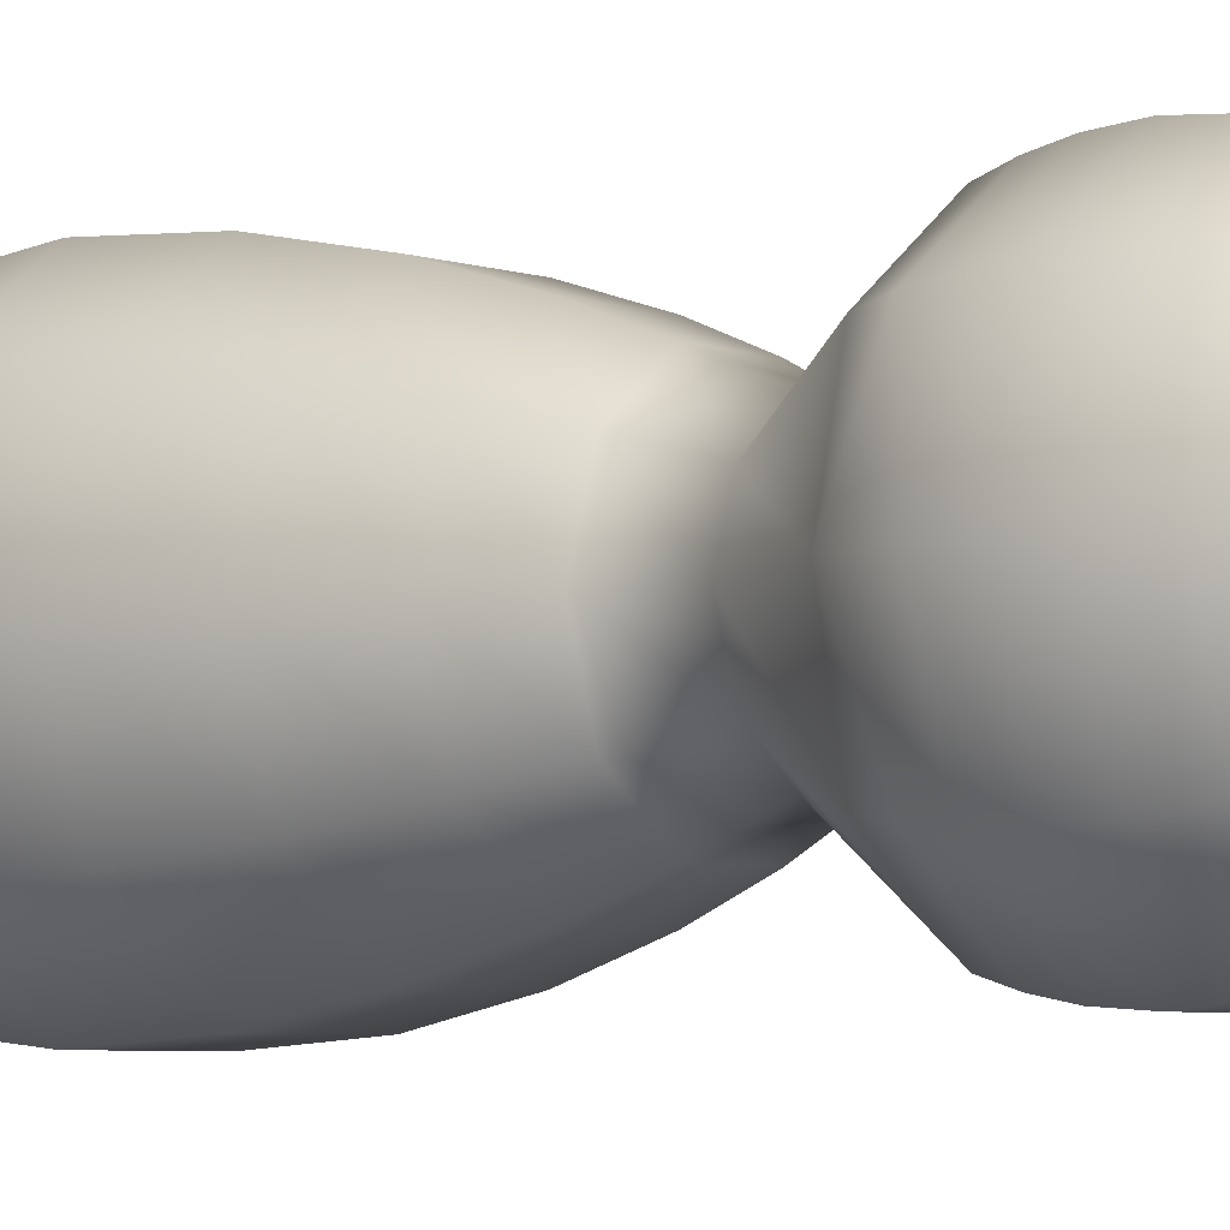
<metadata>
{"format":"obj","ext":"obj","renderer":"f3d","projection":"perspective","resolution":1024,"background":"white","views":[{"elev":-4.8,"azim":-49.2,"up":"+Y"}]}
</metadata>
<code>
v 0.5235 0.4624 0.1254
v 0.5206 0.4624 0.123
v 0.5211 0.4643 0.123
v 0.5235 0.4624 0.1254
v 0.5188 0.4624 0.1214
v 0.5198 0.4654 0.1214
v 0.5171 0.4624 0.1194
v 0.5183 0.4665 0.1194
v 0.5153 0.4624 0.1168
v 0.5169 0.4676 0.1168
v 0.5136 0.4624 0.1135
v 0.5155 0.4686 0.1135
v 0.5128 0.4624 0.1108
v 0.5149 0.4691 0.1108
v 0.5126 0.4624 0.1081
v 0.5147 0.4693 0.1081
v 0.5128 0.4624 0.1057
v 0.5149 0.4692 0.1057
v 0.5135 0.4624 0.1024
v 0.5151 0.469 0.1037
v 0.5155 0.4686 0.102
v 0.5184 0.4624 0.09514
v 0.5194 0.4656 0.09514
v 0.5167 0.4624 0.09154
v 0.518 0.4667 0.09154
v 0.5151 0.4624 0.08743
v 0.5168 0.4677 0.08743
v 0.5136 0.4624 0.08214
v 0.5155 0.4687 0.08214
v 0.5124 0.4624 0.07593
v 0.5145 0.4694 0.07593
v 0.5119 0.4624 0.06906
v 0.5142 0.4697 0.06906
v 0.5124 0.4624 0.06372
v 0.5146 0.4694 0.06372
v 0.5137 0.4624 0.05896
v 0.5156 0.4686 0.05896
v 0.5153 0.4624 0.05495
v 0.5169 0.4676 0.05495
v 0.5169 0.4624 0.05187
v 0.5182 0.4666 0.05187
v 0.5187 0.4624 0.0492
v 0.5196 0.4655 0.0492
v 0.5218 0.4624 0.0504
v 0.5221 0.4635 0.0504
v 0.5213 0.4624 0.05106
v 0.5217 0.4638 0.05106
v 0.5201 0.4624 0.05293
v 0.5208 0.4646 0.05293
v 0.5185 0.4624 0.05585
v 0.5195 0.4656 0.05585
v 0.517 0.4624 0.05965
v 0.5183 0.4665 0.05965
v 0.5158 0.4624 0.06416
v 0.5173 0.4673 0.06416
v 0.5154 0.4624 0.06922
v 0.5169 0.4676 0.06922
v 0.5159 0.4624 0.07624
v 0.5174 0.4672 0.07624
v 0.5171 0.4624 0.0826
v 0.5184 0.4665 0.0826
v 0.5187 0.4624 0.08801
v 0.5197 0.4655 0.08801
v 0.5203 0.4624 0.0922
v 0.5209 0.4645 0.0922
v 0.5215 0.4624 0.09492
v 0.5219 0.4637 0.09492
v 0.522 0.4624 0.09588
v 0.5223 0.4634 0.09588
v 0.5169 0.4624 0.1031
v 0.5182 0.4666 0.1031
v 0.5169 0.4624 0.1127
v 0.5182 0.4666 0.1127
v 0.52 0.4624 0.1193
v 0.5207 0.4646 0.1193
v 0.5222 0.4624 0.1227
v 0.5225 0.4633 0.1227
v 0.5231 0.4624 0.1243
v 0.5232 0.4627 0.1243
v 0.5227 0.4655 0.123
v 0.5236 0.4625 0.1254
v 0.5221 0.4672 0.1214
v 0.5216 0.4691 0.1194
v 0.5211 0.4708 0.1168
v 0.5205 0.4725 0.1135
v 0.5203 0.4733 0.1108
v 0.5202 0.4736 0.1081
v 0.5203 0.4734 0.1057
v 0.5204 0.473 0.1037
v 0.5205 0.4725 0.102
v 0.522 0.4677 0.09514
v 0.5215 0.4694 0.09154
v 0.521 0.471 0.08743
v 0.5205 0.4726 0.08214
v 0.5202 0.4738 0.07593
v 0.52 0.4743 0.06906
v 0.5202 0.4737 0.06372
v 0.5206 0.4725 0.05896
v 0.5211 0.4708 0.05495
v 0.5216 0.4692 0.05187
v 0.5221 0.4674 0.0492
v 0.5231 0.4643 0.0504
v 0.5229 0.4647 0.05106
v 0.5225 0.466 0.05293
v 0.5221 0.4675 0.05585
v 0.5216 0.4691 0.05965
v 0.5212 0.4703 0.06416
v 0.5211 0.4708 0.06922
v 0.5212 0.4702 0.07624
v 0.5216 0.469 0.0826
v 0.5221 0.4674 0.08801
v 0.5226 0.4657 0.0922
v 0.523 0.4645 0.09492
v 0.5231 0.464 0.09588
v 0.5216 0.4692 0.1031
v 0.5216 0.4692 0.1127
v 0.5225 0.466 0.1193
v 0.5232 0.4638 0.1227
v 0.5235 0.4629 0.1243
v 0.5246 0.4655 0.123
v 0.5237 0.4625 0.1254
v 0.5251 0.4672 0.1214
v 0.5257 0.4691 0.1194
v 0.5262 0.4708 0.1168
v 0.5267 0.4725 0.1135
v 0.527 0.4733 0.1108
v 0.527 0.4736 0.1081
v 0.527 0.4734 0.1057
v 0.5269 0.473 0.1037
v 0.5267 0.4725 0.102
v 0.5252 0.4677 0.09514
v 0.5258 0.4694 0.09154
v 0.5262 0.471 0.08743
v 0.5267 0.4726 0.08214
v 0.5271 0.4738 0.07593
v 0.5272 0.4743 0.06906
v 0.5271 0.4737 0.06372
v 0.5267 0.4725 0.05896
v 0.5262 0.4708 0.05495
v 0.5257 0.4692 0.05187
v 0.5252 0.4674 0.0492
v 0.5242 0.4643 0.0504
v 0.5244 0.4647 0.05106
v 0.5247 0.466 0.05293
v 0.5252 0.4675 0.05585
v 0.5257 0.4691 0.05965
v 0.526 0.4703 0.06416
v 0.5262 0.4708 0.06922
v 0.526 0.4702 0.07624
v 0.5256 0.469 0.0826
v 0.5251 0.4674 0.08801
v 0.5247 0.4657 0.0922
v 0.5243 0.4645 0.09492
v 0.5241 0.464 0.09588
v 0.5257 0.4692 0.1031
v 0.5257 0.4692 0.1127
v 0.5247 0.466 0.1193
v 0.5241 0.4638 0.1227
v 0.5238 0.4629 0.1243
v 0.5261 0.4643 0.123
v 0.5237 0.4624 0.1254
v 0.5275 0.4654 0.1214
v 0.5289 0.4665 0.1194
v 0.5304 0.4676 0.1168
v 0.5317 0.4686 0.1135
v 0.5324 0.4691 0.1108
v 0.5325 0.4693 0.1081
v 0.5324 0.4692 0.1057
v 0.5318 0.4687 0.1024
v 0.5278 0.4656 0.09514
v 0.5292 0.4667 0.09154
v 0.5305 0.4677 0.08743
v 0.5318 0.4687 0.08214
v 0.5327 0.4694 0.07593
v 0.5331 0.4697 0.06906
v 0.5327 0.4694 0.06372
v 0.5317 0.4686 0.05896
v 0.5304 0.4676 0.05495
v 0.529 0.4666 0.05187
v 0.5276 0.4655 0.0492
v 0.5251 0.4635 0.0504
v 0.5255 0.4638 0.05106
v 0.5265 0.4646 0.05293
v 0.5277 0.4656 0.05585
v 0.529 0.4665 0.05965
v 0.5299 0.4673 0.06416
v 0.5303 0.4676 0.06922
v 0.5299 0.4672 0.07624
v 0.5289 0.4665 0.0826
v 0.5276 0.4655 0.08801
v 0.5263 0.4645 0.0922
v 0.5253 0.4637 0.09492
v 0.5249 0.4634 0.09588
v 0.529 0.4666 0.1031
v 0.529 0.4666 0.1127
v 0.5265 0.4646 0.1193
v 0.5248 0.4633 0.1227
v 0.5241 0.4627 0.1243
v 0.5267 0.4624 0.123
v 0.5238 0.4624 0.1254
v 0.5284 0.4624 0.1214
v 0.5302 0.4624 0.1194
v 0.532 0.4624 0.1168
v 0.5336 0.4624 0.1135
v 0.5344 0.4624 0.1108
v 0.5346 0.4624 0.1081
v 0.5345 0.4624 0.1057
v 0.5338 0.4624 0.1024
v 0.5336 0.4624 0.102
v 0.5288 0.4624 0.09514
v 0.5305 0.4624 0.09154
v 0.5321 0.4624 0.08743
v 0.5337 0.4624 0.08214
v 0.5349 0.4624 0.07593
v 0.5353 0.4624 0.06906
v 0.5348 0.4624 0.06372
v 0.5336 0.4624 0.05896
v 0.5319 0.4624 0.05495
v 0.5303 0.4624 0.05187
v 0.5286 0.4624 0.0492
v 0.5255 0.4624 0.0504
v 0.526 0.4624 0.05106
v 0.5272 0.4624 0.05293
v 0.5287 0.4624 0.05585
v 0.5303 0.4624 0.05965
v 0.5314 0.4624 0.06416
v 0.5319 0.4624 0.06922
v 0.5314 0.4624 0.07624
v 0.5301 0.4624 0.0826
v 0.5285 0.4624 0.08801
v 0.527 0.4624 0.0922
v 0.5257 0.4624 0.09492
v 0.5252 0.4624 0.09588
v 0.5303 0.4624 0.1031
v 0.5303 0.4624 0.1127
v 0.5272 0.4624 0.1193
v 0.5251 0.4624 0.1227
v 0.5242 0.4624 0.1243
v 0.5261 0.4604 0.123
v 0.5237 0.4623 0.1254
v 0.5275 0.4594 0.1214
v 0.5289 0.4582 0.1194
v 0.5304 0.4571 0.1168
v 0.5317 0.4561 0.1135
v 0.5324 0.4556 0.1108
v 0.5325 0.4554 0.1081
v 0.5324 0.4555 0.1057
v 0.5321 0.4558 0.1037
v 0.5317 0.4561 0.102
v 0.5278 0.4591 0.09514
v 0.5292 0.458 0.09154
v 0.5305 0.457 0.08743
v 0.5318 0.456 0.08214
v 0.5327 0.4553 0.07593
v 0.5331 0.455 0.06906
v 0.5327 0.4553 0.06372
v 0.5317 0.4561 0.05896
v 0.5304 0.4571 0.05495
v 0.529 0.4582 0.05187
v 0.5276 0.4593 0.0492
v 0.5251 0.4612 0.0504
v 0.5255 0.4609 0.05106
v 0.5265 0.4601 0.05293
v 0.5277 0.4592 0.05585
v 0.529 0.4582 0.05965
v 0.5299 0.4575 0.06416
v 0.5303 0.4572 0.06922
v 0.5299 0.4575 0.07624
v 0.5289 0.4583 0.0826
v 0.5276 0.4593 0.08801
v 0.5263 0.4603 0.0922
v 0.5253 0.461 0.09492
v 0.5249 0.4614 0.09588
v 0.529 0.4582 0.1031
v 0.529 0.4582 0.1127
v 0.5265 0.4601 0.1193
v 0.5248 0.4615 0.1227
v 0.5241 0.462 0.1243
v 0.5246 0.4592 0.123
v 0.5237 0.4622 0.1254
v 0.5251 0.4575 0.1214
v 0.5257 0.4557 0.1194
v 0.5262 0.4539 0.1168
v 0.5267 0.4522 0.1135
v 0.527 0.4514 0.1108
v 0.527 0.4512 0.1081
v 0.527 0.4513 0.1057
v 0.5269 0.4517 0.1037
v 0.5267 0.4522 0.102
v 0.5252 0.4571 0.09514
v 0.5258 0.4553 0.09154
v 0.5262 0.4537 0.08743
v 0.5267 0.4521 0.08214
v 0.5271 0.4509 0.07593
v 0.5272 0.4505 0.06906
v 0.5271 0.451 0.06372
v 0.5267 0.4523 0.05896
v 0.5262 0.4539 0.05495
v 0.5257 0.4556 0.05187
v 0.5252 0.4573 0.0492
v 0.5242 0.4605 0.0504
v 0.5244 0.46 0.05106
v 0.5247 0.4588 0.05293
v 0.5252 0.4572 0.05585
v 0.5257 0.4556 0.05965
v 0.526 0.4544 0.06416
v 0.5262 0.454 0.06922
v 0.526 0.4545 0.07624
v 0.5256 0.4557 0.0826
v 0.5251 0.4574 0.08801
v 0.5247 0.459 0.0922
v 0.5243 0.4602 0.09492
v 0.5241 0.4607 0.09588
v 0.5257 0.4556 0.1031
v 0.5257 0.4556 0.1127
v 0.5247 0.4587 0.1193
v 0.5241 0.4609 0.1227
v 0.5238 0.4618 0.1243
v 0.5227 0.4592 0.123
v 0.5236 0.4622 0.1254
v 0.5221 0.4575 0.1214
v 0.5216 0.4557 0.1194
v 0.5211 0.4539 0.1168
v 0.5205 0.4522 0.1135
v 0.5203 0.4514 0.1108
v 0.5202 0.4512 0.1081
v 0.5203 0.4513 0.1057
v 0.5204 0.4517 0.1037
v 0.5205 0.4522 0.102
v 0.522 0.4571 0.09514
v 0.5215 0.4553 0.09154
v 0.521 0.4537 0.08743
v 0.5205 0.4521 0.08214
v 0.5202 0.4509 0.07593
v 0.52 0.4505 0.06906
v 0.5202 0.451 0.06372
v 0.5206 0.4523 0.05896
v 0.5211 0.4539 0.05495
v 0.5216 0.4556 0.05187
v 0.5221 0.4573 0.0492
v 0.5231 0.4605 0.0504
v 0.5229 0.46 0.05106
v 0.5225 0.4588 0.05293
v 0.5221 0.4572 0.05585
v 0.5216 0.4556 0.05965
v 0.5212 0.4544 0.06416
v 0.5211 0.454 0.06922
v 0.5212 0.4545 0.07624
v 0.5216 0.4557 0.0826
v 0.5221 0.4574 0.08801
v 0.5226 0.459 0.0922
v 0.523 0.4602 0.09492
v 0.5231 0.4607 0.09588
v 0.5216 0.4556 0.1031
v 0.5216 0.4556 0.1127
v 0.5225 0.4587 0.1193
v 0.5232 0.4609 0.1227
v 0.5235 0.4618 0.1243
v 0.5235 0.4623 0.1254
v 0.5211 0.4604 0.123
v 0.5198 0.4594 0.1214
v 0.5183 0.4582 0.1194
v 0.5169 0.4571 0.1168
v 0.5155 0.4561 0.1135
v 0.5149 0.4556 0.1108
v 0.5147 0.4554 0.1081
v 0.5149 0.4555 0.1057
v 0.5151 0.4558 0.1037
v 0.5155 0.4561 0.102
v 0.5194 0.4591 0.09514
v 0.518 0.458 0.09154
v 0.5168 0.457 0.08743
v 0.5155 0.456 0.08214
v 0.5145 0.4553 0.07593
v 0.5142 0.455 0.06906
v 0.5146 0.4553 0.06372
v 0.5156 0.4561 0.05896
v 0.5169 0.4571 0.05495
v 0.5182 0.4582 0.05187
v 0.5192 0.4589 0.0499
v 0.5196 0.4593 0.0492
v 0.5221 0.4612 0.0504
v 0.5217 0.4609 0.05106
v 0.5208 0.4601 0.05293
v 0.5195 0.4592 0.05585
v 0.5183 0.4582 0.05965
v 0.5173 0.4575 0.06416
v 0.5169 0.4572 0.06922
v 0.5174 0.4575 0.07624
v 0.5184 0.4583 0.0826
v 0.5197 0.4593 0.08801
v 0.5209 0.4603 0.0922
v 0.5219 0.461 0.09492
v 0.5223 0.4614 0.09588
v 0.5182 0.4582 0.1031
v 0.5182 0.4582 0.1127
v 0.5207 0.4601 0.1193
v 0.5225 0.4615 0.1227
v 0.5232 0.462 0.1243
f 161 81 121
f 161 4 81
f 161 1 4
f 161 200 1
f 200 240 1
f 240 359 1
f 240 320 359
f 240 280 320
f 358 318 399
f 318 278 399
f 278 238 399
f 238 78 399
f 238 79 78
f 238 198 79
f 198 159 79
f 159 119 79
f 78 76 398
f 399 78 398
f 76 74 397
f 398 76 397
f 74 72 396
f 397 74 396
f 72 70 395
f 396 72 395
f 70 68 394
f 395 70 394
f 68 66 393
f 394 68 393
f 66 64 392
f 393 66 392
f 64 62 391
f 392 64 391
f 62 60 390
f 391 62 390
f 60 58 389
f 390 60 389
f 58 56 388
f 389 58 388
f 56 54 387
f 388 56 387
f 54 52 386
f 387 54 386
f 52 50 385
f 386 52 385
f 50 48 384
f 385 50 384
f 48 46 383
f 384 48 383
f 46 44 382
f 383 46 382
f 44 42 381
f 382 44 381
f 381 42 380
f 42 40 379
f 380 42 379
f 40 38 378
f 379 40 378
f 38 36 377
f 378 38 377
f 36 34 376
f 377 36 376
f 34 32 375
f 376 34 375
f 32 30 374
f 375 32 374
f 30 28 373
f 374 30 373
f 28 26 372
f 373 28 372
f 26 24 371
f 372 26 371
f 24 22 370
f 371 24 370
f 22 19 369
f 370 22 369
f 369 19 368
f 19 17 367
f 368 19 367
f 17 15 366
f 367 17 366
f 15 13 365
f 366 15 365
f 13 11 364
f 365 13 364
f 11 9 363
f 364 11 363
f 9 7 362
f 363 9 362
f 7 5 361
f 362 7 361
f 5 2 360
f 361 5 360
f 360 2 359
f 2 1 359
f 399 398 357
f 358 399 357
f 398 397 356
f 357 398 356
f 397 396 355
f 356 397 355
f 396 395 354
f 355 396 354
f 395 394 353
f 354 395 353
f 394 393 352
f 353 394 352
f 393 392 351
f 352 393 351
f 392 391 350
f 351 392 350
f 391 390 349
f 350 391 349
f 390 389 348
f 349 390 348
f 389 388 347
f 348 389 347
f 388 387 346
f 347 388 346
f 387 386 345
f 346 387 345
f 386 385 344
f 345 386 344
f 385 384 343
f 344 385 343
f 384 383 342
f 343 384 342
f 383 382 341
f 342 383 341
f 382 381 340
f 341 382 340
f 381 380 340
f 380 379 339
f 340 380 339
f 379 378 338
f 339 379 338
f 378 377 337
f 338 378 337
f 377 376 336
f 337 377 336
f 376 375 335
f 336 376 335
f 375 374 334
f 335 375 334
f 374 373 333
f 334 374 333
f 373 372 332
f 333 373 332
f 372 371 331
f 332 372 331
f 371 370 330
f 331 371 330
f 370 369 329
f 330 370 329
f 369 368 328
f 329 369 328
f 368 367 327
f 328 368 327
f 367 366 326
f 327 367 326
f 366 365 325
f 326 366 325
f 365 364 324
f 325 365 324
f 364 363 323
f 324 364 323
f 363 362 322
f 323 363 322
f 362 361 321
f 322 362 321
f 361 360 319
f 321 361 319
f 360 359 319
f 319 359 320
f 358 357 317
f 318 358 317
f 357 356 316
f 317 357 316
f 356 355 315
f 316 356 315
f 355 354 314
f 315 355 314
f 354 353 313
f 314 354 313
f 353 352 312
f 313 353 312
f 352 351 311
f 312 352 311
f 351 350 310
f 311 351 310
f 350 349 309
f 310 350 309
f 349 348 308
f 309 349 308
f 348 347 307
f 308 348 307
f 347 346 306
f 307 347 306
f 346 345 305
f 306 346 305
f 345 344 304
f 305 345 304
f 344 343 303
f 304 344 303
f 343 342 302
f 303 343 302
f 342 341 301
f 302 342 301
f 341 340 300
f 301 341 300
f 340 339 299
f 300 340 299
f 339 338 298
f 299 339 298
f 338 337 297
f 298 338 297
f 337 336 296
f 297 337 296
f 336 335 295
f 296 336 295
f 335 334 294
f 295 335 294
f 334 333 293
f 294 334 293
f 333 332 292
f 293 333 292
f 332 331 291
f 292 332 291
f 331 330 290
f 291 331 290
f 330 329 289
f 290 330 289
f 329 328 288
f 289 329 288
f 328 327 287
f 288 328 287
f 327 326 286
f 287 327 286
f 326 325 285
f 286 326 285
f 325 324 284
f 285 325 284
f 324 323 283
f 284 324 283
f 323 322 282
f 283 323 282
f 322 321 281
f 282 322 281
f 321 319 279
f 281 321 279
f 319 320 280
f 279 319 280
f 318 317 277
f 278 318 277
f 317 316 276
f 277 317 276
f 316 315 275
f 276 316 275
f 315 314 274
f 275 315 274
f 314 313 273
f 274 314 273
f 313 312 272
f 273 313 272
f 312 311 271
f 272 312 271
f 311 310 270
f 271 311 270
f 310 309 269
f 270 310 269
f 309 308 268
f 269 309 268
f 308 307 267
f 268 308 267
f 307 306 266
f 267 307 266
f 306 305 265
f 266 306 265
f 305 304 264
f 265 305 264
f 304 303 263
f 264 304 263
f 303 302 262
f 263 303 262
f 302 301 261
f 262 302 261
f 301 300 260
f 261 301 260
f 300 299 259
f 260 300 259
f 299 298 258
f 259 299 258
f 298 297 257
f 258 298 257
f 297 296 256
f 257 297 256
f 296 295 255
f 256 296 255
f 295 294 254
f 255 295 254
f 294 293 253
f 254 294 253
f 293 292 252
f 253 293 252
f 292 291 251
f 252 292 251
f 291 290 250
f 251 291 250
f 290 289 249
f 250 290 249
f 289 288 248
f 249 289 248
f 288 287 247
f 248 288 247
f 287 286 246
f 247 287 246
f 286 285 245
f 246 286 245
f 285 284 244
f 245 285 244
f 284 283 243
f 244 284 243
f 283 282 242
f 243 283 242
f 282 281 241
f 242 282 241
f 281 279 239
f 241 281 239
f 279 280 240
f 239 279 240
f 278 277 237
f 238 278 237
f 277 276 236
f 237 277 236
f 276 275 235
f 236 276 235
f 275 274 234
f 235 275 234
f 274 273 233
f 234 274 233
f 273 272 232
f 233 273 232
f 272 271 231
f 232 272 231
f 271 270 230
f 231 271 230
f 270 269 229
f 230 270 229
f 269 268 228
f 229 269 228
f 268 267 227
f 228 268 227
f 267 266 226
f 227 267 226
f 266 265 225
f 226 266 225
f 265 264 224
f 225 265 224
f 264 263 223
f 224 264 223
f 263 262 222
f 223 263 222
f 262 261 221
f 222 262 221
f 261 260 220
f 221 261 220
f 260 259 219
f 220 260 219
f 259 258 218
f 219 259 218
f 258 257 217
f 218 258 217
f 257 256 216
f 217 257 216
f 256 255 215
f 216 256 215
f 255 254 214
f 215 255 214
f 254 253 213
f 214 254 213
f 253 252 212
f 213 253 212
f 252 251 211
f 212 252 211
f 251 250 210
f 211 251 210
f 250 249 209
f 210 250 209
f 209 249 208
f 249 248 208
f 248 247 207
f 208 248 207
f 247 246 206
f 207 247 206
f 246 245 205
f 206 246 205
f 245 244 204
f 205 245 204
f 244 243 203
f 204 244 203
f 243 242 202
f 203 243 202
f 242 241 201
f 202 242 201
f 241 239 199
f 201 241 199
f 239 240 200
f 199 239 200
f 238 237 197
f 198 238 197
f 237 236 196
f 197 237 196
f 236 235 195
f 196 236 195
f 235 234 194
f 195 235 194
f 234 233 193
f 194 234 193
f 233 232 192
f 193 233 192
f 232 231 191
f 192 232 191
f 231 230 190
f 191 231 190
f 230 229 189
f 190 230 189
f 229 228 188
f 189 229 188
f 228 227 187
f 188 228 187
f 227 226 186
f 187 227 186
f 226 225 185
f 186 226 185
f 225 224 184
f 185 225 184
f 224 223 183
f 184 224 183
f 223 222 182
f 183 223 182
f 222 221 181
f 182 222 181
f 221 220 180
f 181 221 180
f 220 219 179
f 180 220 179
f 219 218 178
f 179 219 178
f 218 217 177
f 178 218 177
f 217 216 176
f 177 217 176
f 216 215 175
f 176 216 175
f 215 214 174
f 175 215 174
f 214 213 173
f 174 214 173
f 213 212 172
f 173 213 172
f 212 211 171
f 172 212 171
f 211 210 170
f 171 211 170
f 210 209 169
f 170 210 169
f 209 208 169
f 208 207 168
f 169 208 168
f 207 206 167
f 168 207 167
f 206 205 166
f 167 206 166
f 205 204 165
f 166 205 165
f 204 203 164
f 165 204 164
f 203 202 163
f 164 203 163
f 202 201 162
f 163 202 162
f 201 199 160
f 162 201 160
f 199 200 161
f 160 199 161
f 198 197 158
f 159 198 158
f 197 196 157
f 158 197 157
f 196 195 156
f 157 196 156
f 195 194 155
f 156 195 155
f 194 193 154
f 155 194 154
f 193 192 153
f 154 193 153
f 192 191 152
f 153 192 152
f 191 190 151
f 152 191 151
f 190 189 150
f 151 190 150
f 189 188 149
f 150 189 149
f 188 187 148
f 149 188 148
f 187 186 147
f 148 187 147
f 186 185 146
f 147 186 146
f 185 184 145
f 146 185 145
f 184 183 144
f 145 184 144
f 183 182 143
f 144 183 143
f 182 181 142
f 143 182 142
f 181 180 141
f 142 181 141
f 180 179 140
f 141 180 140
f 179 178 139
f 140 179 139
f 178 177 138
f 139 178 138
f 177 176 137
f 138 177 137
f 176 175 136
f 137 176 136
f 175 174 135
f 136 175 135
f 174 173 134
f 135 174 134
f 173 172 133
f 134 173 133
f 172 171 132
f 133 172 132
f 171 170 131
f 132 171 131
f 170 169 130
f 131 170 130
f 130 169 129
f 169 168 128
f 129 169 128
f 168 167 127
f 128 168 127
f 167 166 126
f 127 167 126
f 166 165 125
f 126 166 125
f 165 164 124
f 125 165 124
f 164 163 123
f 124 164 123
f 163 162 122
f 123 163 122
f 162 160 120
f 122 162 120
f 160 161 121
f 120 160 121
f 159 158 118
f 119 159 118
f 158 157 117
f 118 158 117
f 157 156 116
f 117 157 116
f 156 155 115
f 116 156 115
f 155 154 114
f 115 155 114
f 154 153 113
f 114 154 113
f 153 152 112
f 113 153 112
f 152 151 111
f 112 152 111
f 151 150 110
f 111 151 110
f 150 149 109
f 110 150 109
f 149 148 108
f 109 149 108
f 148 147 107
f 108 148 107
f 147 146 106
f 107 147 106
f 146 145 105
f 106 146 105
f 145 144 104
f 105 145 104
f 144 143 103
f 104 144 103
f 143 142 102
f 103 143 102
f 142 141 101
f 102 142 101
f 141 140 100
f 101 141 100
f 140 139 99
f 100 140 99
f 139 138 98
f 99 139 98
f 138 137 97
f 98 138 97
f 137 136 96
f 97 137 96
f 136 135 95
f 96 136 95
f 135 134 94
f 95 135 94
f 134 133 93
f 94 134 93
f 133 132 92
f 93 133 92
f 132 131 91
f 92 132 91
f 131 130 90
f 91 131 90
f 130 129 89
f 90 130 89
f 129 128 88
f 89 129 88
f 128 127 87
f 88 128 87
f 127 126 86
f 87 127 86
f 126 125 85
f 86 126 85
f 125 124 84
f 85 125 84
f 124 123 83
f 84 124 83
f 123 122 82
f 83 123 82
f 122 120 80
f 82 122 80
f 120 121 81
f 80 120 81
f 119 118 77
f 79 119 77
f 118 117 75
f 77 118 75
f 117 116 73
f 75 117 73
f 116 115 71
f 73 116 71
f 115 114 69
f 71 115 69
f 114 113 67
f 69 114 67
f 113 112 65
f 67 113 65
f 112 111 63
f 65 112 63
f 111 110 61
f 63 111 61
f 110 109 59
f 61 110 59
f 109 108 57
f 59 109 57
f 108 107 55
f 57 108 55
f 107 106 53
f 55 107 53
f 106 105 51
f 53 106 51
f 105 104 49
f 51 105 49
f 104 103 47
f 49 104 47
f 103 102 45
f 47 103 45
f 102 101 43
f 45 102 43
f 101 100 41
f 43 101 41
f 100 99 39
f 41 100 39
f 99 98 37
f 39 99 37
f 98 97 35
f 37 98 35
f 97 96 33
f 35 97 33
f 96 95 31
f 33 96 31
f 95 94 29
f 31 95 29
f 94 93 27
f 29 94 27
f 93 92 25
f 27 93 25
f 92 91 23
f 25 92 23
f 91 90 21
f 23 91 21
f 90 89 20
f 21 90 20
f 89 88 18
f 20 89 18
f 88 87 16
f 18 88 16
f 87 86 14
f 16 87 14
f 86 85 12
f 14 86 12
f 85 84 10
f 12 85 10
f 84 83 8
f 10 84 8
f 83 82 6
f 8 83 6
f 82 80 3
f 6 82 3
f 80 81 4
f 3 80 4
f 79 77 76
f 78 79 76
f 77 75 74
f 76 77 74
f 75 73 72
f 74 75 72
f 73 71 70
f 72 73 70
f 71 69 68
f 70 71 68
f 69 67 66
f 68 69 66
f 67 65 64
f 66 67 64
f 65 63 62
f 64 65 62
f 63 61 60
f 62 63 60
f 61 59 58
f 60 61 58
f 59 57 56
f 58 59 56
f 57 55 54
f 56 57 54
f 55 53 52
f 54 55 52
f 53 51 50
f 52 53 50
f 51 49 48
f 50 51 48
f 49 47 46
f 48 49 46
f 47 45 44
f 46 47 44
f 45 43 42
f 44 45 42
f 43 41 40
f 42 43 40
f 41 39 38
f 40 41 38
f 39 37 36
f 38 39 36
f 37 35 34
f 36 37 34
f 35 33 32
f 34 35 32
f 33 31 30
f 32 33 30
f 31 29 28
f 30 31 28
f 29 27 26
f 28 29 26
f 27 25 24
f 26 27 24
f 25 23 22
f 24 25 22
f 23 21 19
f 22 23 19
f 21 20 19
f 20 18 17
f 19 20 17
f 18 16 15
f 17 18 15
f 16 14 13
f 15 16 13
f 14 12 11
f 13 14 11
f 12 10 9
f 11 12 9
f 10 8 7
f 9 10 7
f 8 6 5
f 7 8 5
f 6 3 2
f 5 6 2
f 3 4 1
f 2 3 1

</code>
